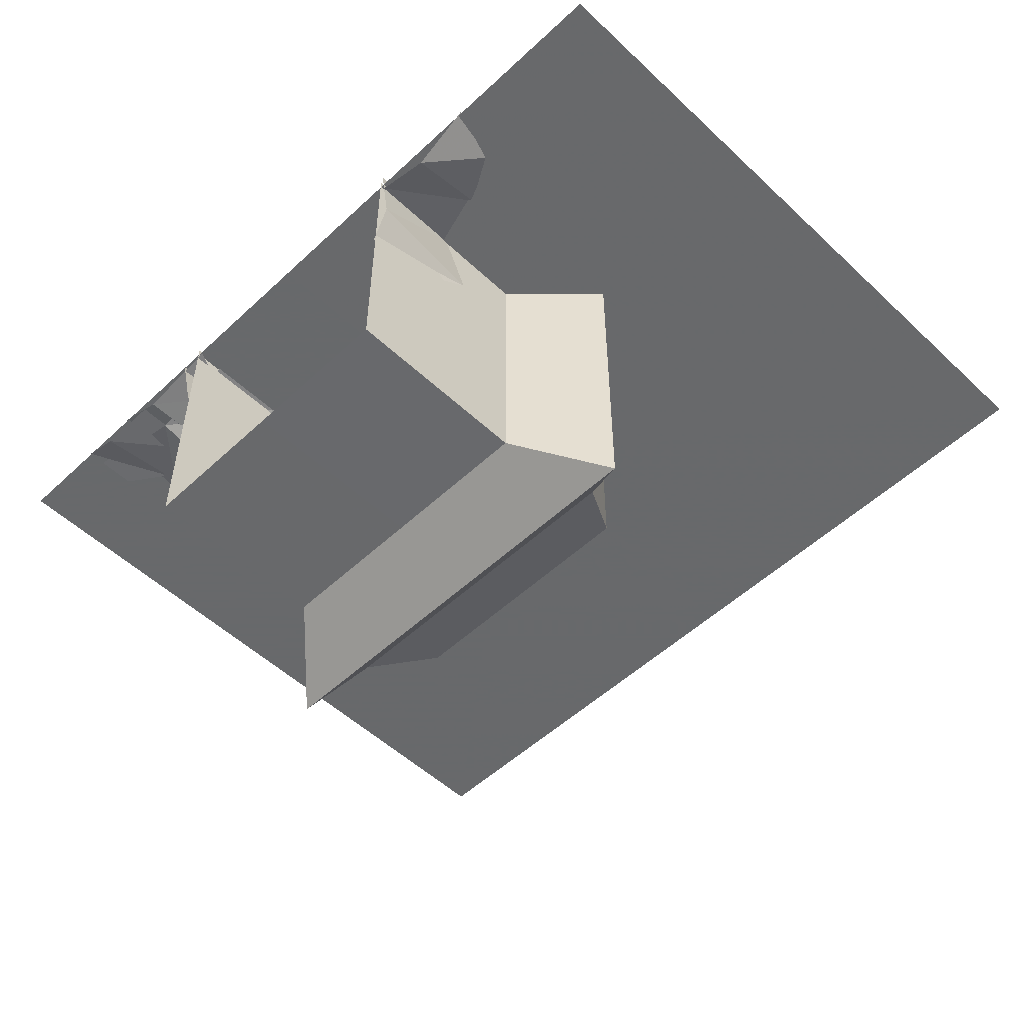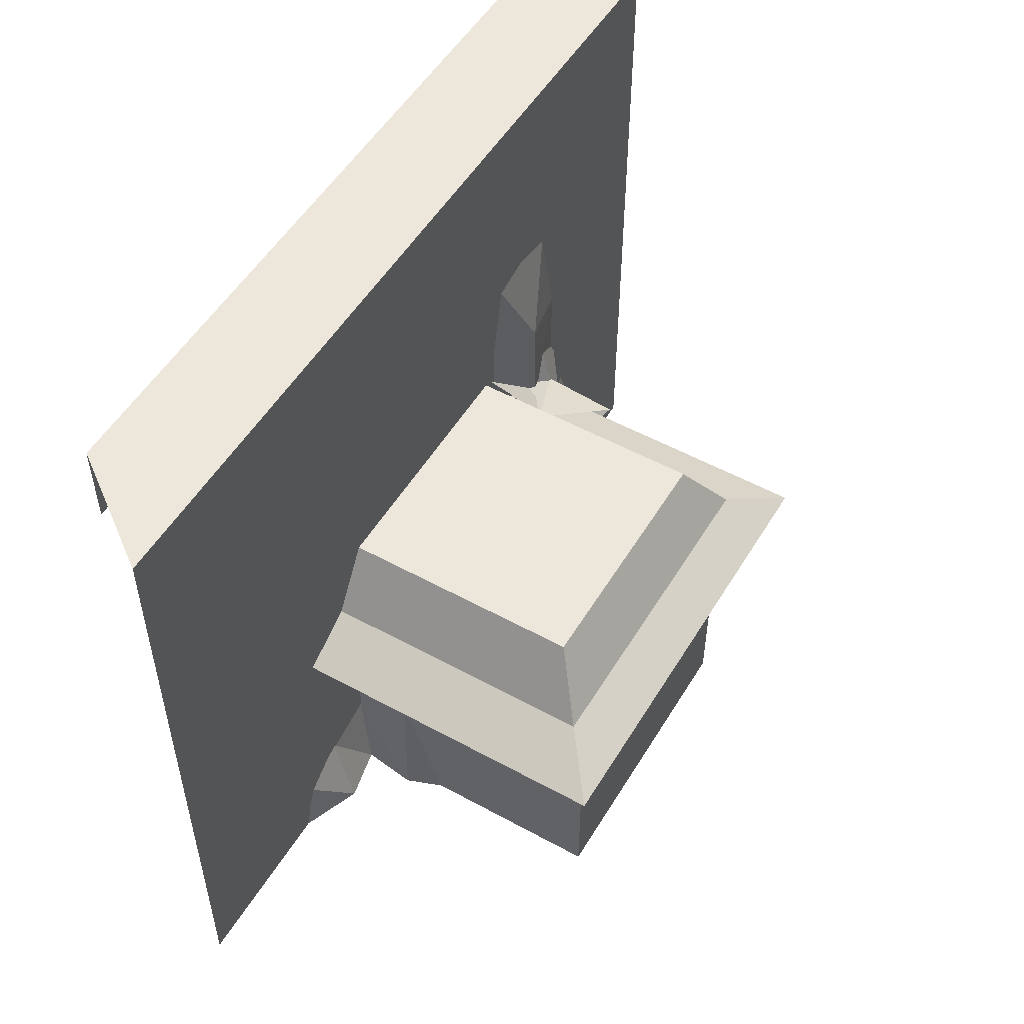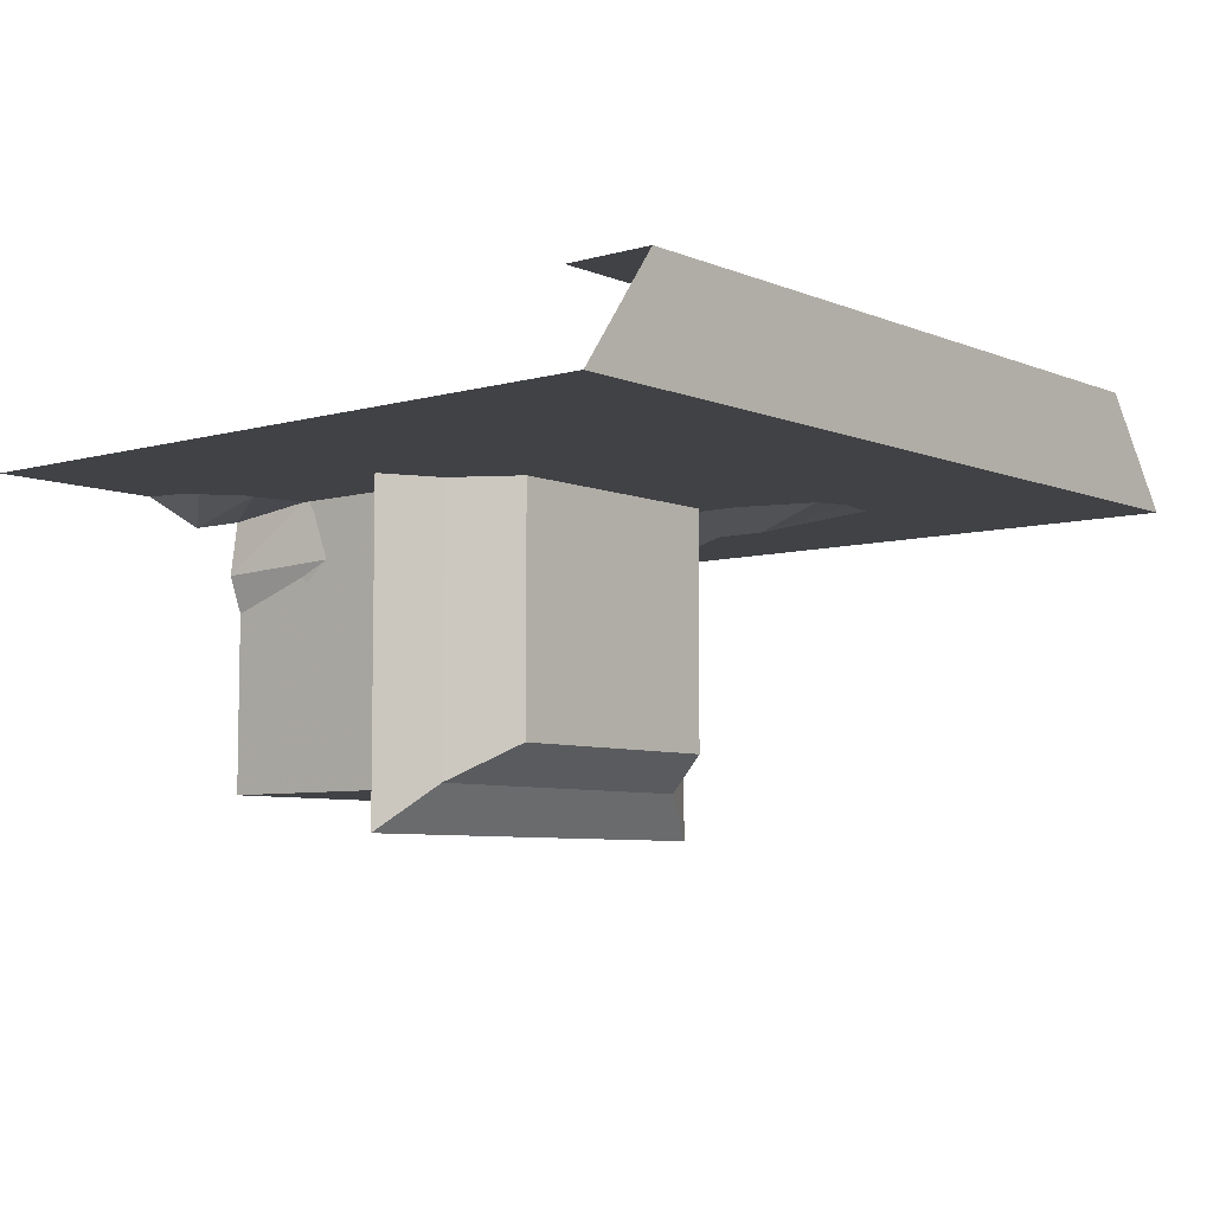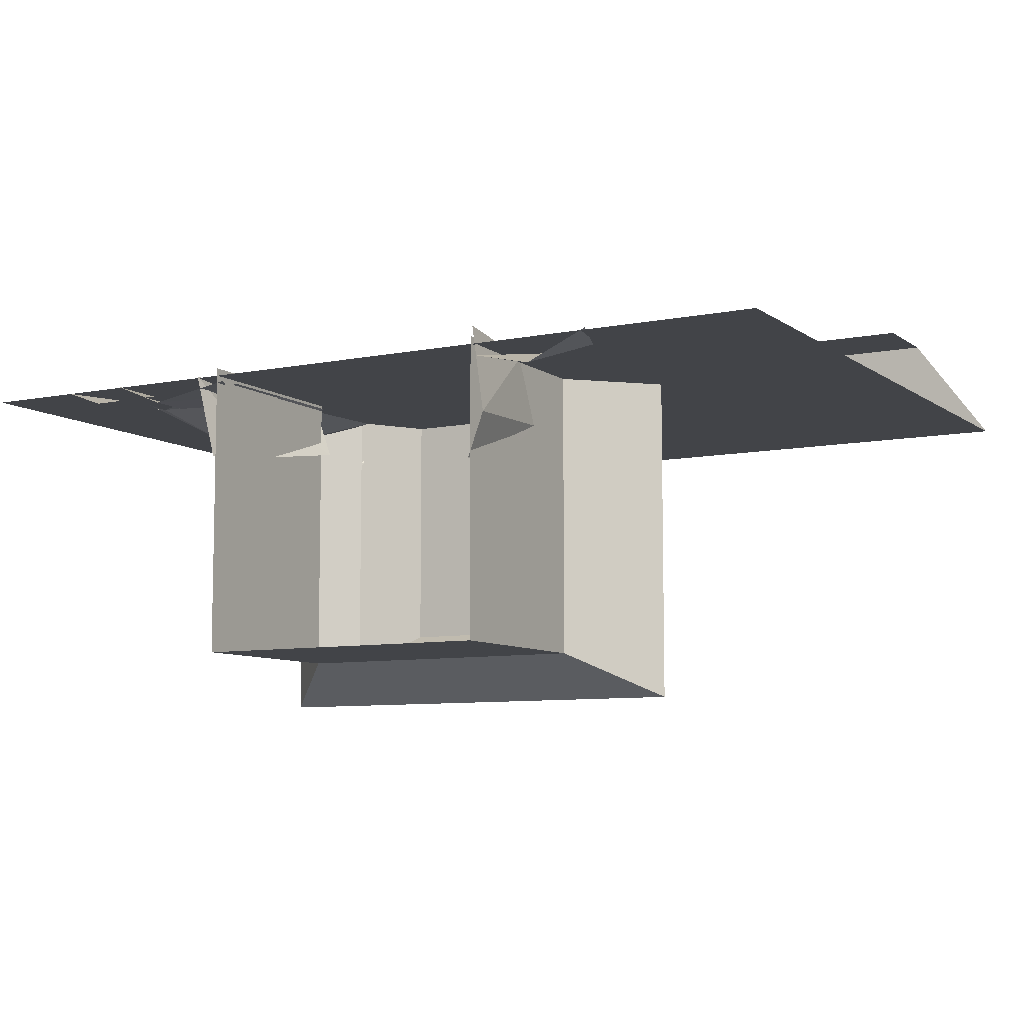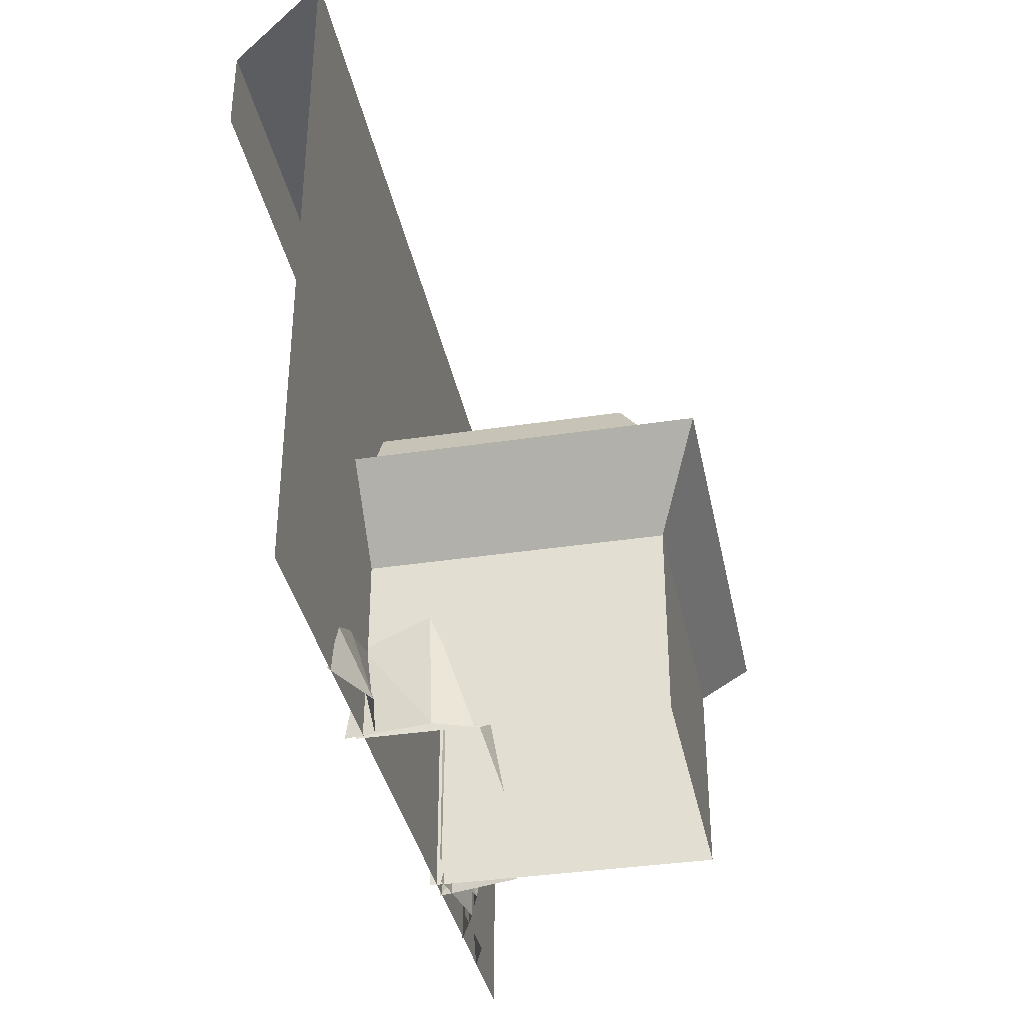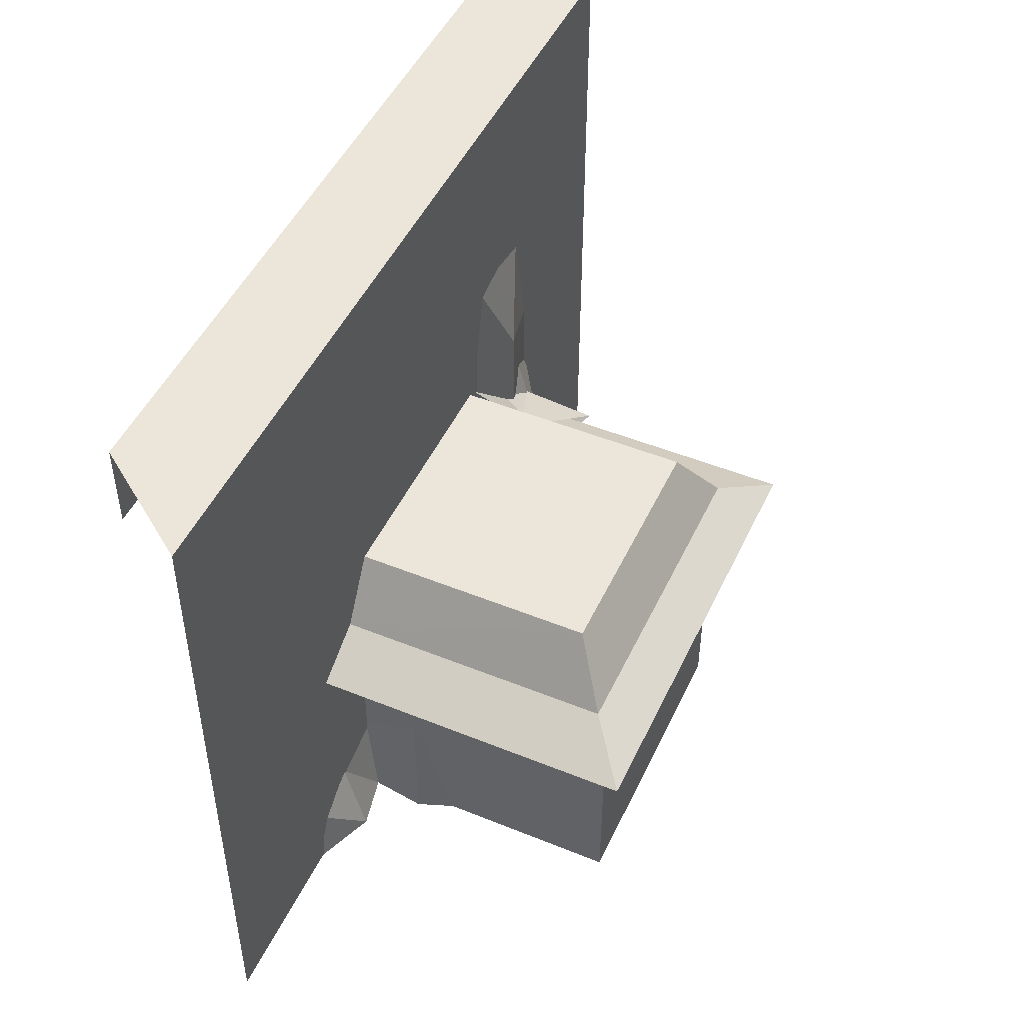
<metadata>
{"format":"obj","ext":"obj","renderer":"f3d","projection":"perspective","resolution":1024,"background":"white","views":[{"elev":-52.6,"azim":-135.1,"up":"+Y"},{"elev":52.6,"azim":-59.5,"up":"+Z"},{"elev":-6.6,"azim":-50.1,"up":"+Y"},{"elev":-8.1,"azim":-150.7,"up":"+Y"},{"elev":-36.2,"azim":-78.8,"up":"+Z"},{"elev":48.4,"azim":-65.6,"up":"+Z"}]}
</metadata>
<code>
g huodong_fuben_234_qiangbi_03
v 0.5266 120.8 778.5
v 0.5265 120.8 679.9
v -404.2 120.8 679.9
v -404.2 120.8 778.5
v -494.1 -1.26 0.8677
v 0.5265 -1.324 0.8677
v 0.5265 -1.289 389.6
v -494.1 -1.26 389.6
v -494.1 -1.26 778.4
v 0.5264 -1.253 778.4
v -404.2 120.8 778.5
v -494.1 -1.26 778.4
v 0.5264 -1.253 778.4
v 0.5266 120.8 778.5
v 405.2 120.8 778.5
v 405.2 120.8 679.9
v 495.1 -1.261 0.8678
v 495.1 -1.261 389.6
v 495.1 -1.26 778.4
v 495.1 -1.26 778.4
v 405.2 120.8 778.5
v 143.4 7.087 402.7
v 0.5109 7.095 402.7
v 0.5026 -273.3 402.7
v 143.2 -273.3 402.7
v 168.3 -317.6 210.2
v 168.3 -317.6 0.000105
v 168.4 7.085 -3e-05
v 168.4 7.085 210.2
v 253 -365.1 294.8
v 168.3 -317.6 210.2
v 168.4 7.085 210.2
v 253 7.08 294.8
v 188 -313.7 329.9
v 253 -365.1 294.8
v 253 7.08 294.8
v 188.2 7.084 329.9
v 143.2 -273.3 402.7
v 188 -313.7 329.9
v 188.2 7.084 329.9
v 143.4 7.087 402.7
v -142.3 7.126 402.7
v -142.7 -273.3 402.7
v -167.8 -317.3 210.2
v -167.3 7.131 210.2
v -167.3 7.131 -3.7e-05
v -167.8 -317.3 7.1e-05
v -252.3 -364.7 294.8
v -252.2 7.149 294.8
v -167.3 7.131 210.2
v -167.8 -317.3 210.2
v -187.4 -313.3 329.9
v -187.2 7.135 329.9
v -252.2 7.149 294.8
v -252.3 -364.7 294.8
v -142.7 -273.3 402.7
v -142.3 7.126 402.7
v -187.2 7.135 329.9
v -187.4 -313.3 329.9
f 1 2 3
f 3 4 1
f 5 6 7
f 7 8 5
f 9 8 7
f 7 10 9
f 11 12 13
f 13 14 11
f 1 15 16
f 16 2 1
f 7 6 17
f 17 18 7
f 19 10 7
f 7 18 19
f 13 20 21
f 21 14 13
f 22 23 24
f 24 25 22
f 26 27 28
f 28 29 26
f 30 31 32
f 32 33 30
f 34 35 36
f 36 37 34
f 38 39 40
f 40 41 38
f 42 43 24
f 24 23 42
f 44 45 46
f 46 47 44
f 48 49 50
f 50 51 48
f 52 53 54
f 54 55 52
f 56 57 58
f 58 59 56
g huodong_fuben_234_qiangbi_03
v 168.3 -317.6 210.2
v 0.5015 -317.5 210.2
v 0.5014 -317.5 7.5e-05
v 168.3 -317.6 0.000105
v 0.5 -365.1 294.8
v 0.5015 -317.5 210.2
v 168.3 -317.6 210.2
v 253 -365.1 294.8
v 188 -313.7 329.9
v 0.5015 -313.6 329.9
v 0.5 -365.1 294.8
v 253 -365.1 294.8
v 143.2 -273.3 402.7
v 0.5026 -273.3 402.7
v 0.5015 -313.6 329.9
v 188 -313.7 329.9
v -167.8 -317.3 210.2
v -167.8 -317.3 7.1e-05
v -252.3 -364.7 294.8
v -167.8 -317.3 210.2
v -187.4 -313.3 329.9
v -252.3 -364.7 294.8
v -142.7 -273.3 402.7
v -187.4 -313.3 329.9
f 60 61 62
f 62 63 60
f 64 65 66
f 66 67 64
f 68 69 70
f 70 71 68
f 72 73 74
f 74 75 72
f 76 77 62
f 62 61 76
f 64 78 79
f 79 65 64
f 80 81 70
f 70 69 80
f 82 83 74
f 74 73 82
g huodong_fuben_234_qiangbi_03
v 253.9 -24.55 -0.003072
v 253.9 -24.55 88.09
v 189 -12.85 60.59
v 160.4 -8.282 -0.003059
v 313.7 0.5162 -0.003073
v 313.7 0.5161 57.6
v 164 -5.821 208.1
v 164 -5.821 119.5
v 268.2 -46.08 140
v 267.2 -26.93 249.5
v 267.2 -26.93 30.79
v 363.2 6.137 30.79
v 361.3 1.059 127.2
v 164 -5.821 30.79
v 357.1 8.539 223.5
v 165.2 -7.681 309.3
v 178.2 -6.582 220.6
v 268.8 -39.04 240.6
v 266.2 -10.34 349.7
v 269.2 -38.84 129.2
v 328.1 14.92 132
v 330.2 7.797 228.3
v 191.2 -5.483 132
v 325.5 10.56 324.7
v 342.3 -17.42 -0.008217
v 342.3 -2.681 92.48
v 276.3 -16.55 83.11
v 247.4 -16.75 -0.008206
v 387.6 -0.8448 0.01569
v 386.6 -2.135 62.8
v 158.4 -62.21 215
v 169.9 -82.33 95.1
v 215.4 -0.3914 115.6
v 189.8 -0.5416 229.2
v 171.8 -93.65 0.004208
v 196.3 0.8193 0.00421
v 175.6 -4.356 538.2
v 156.4 0.1832 395.9
v 229.3 -20.5 426.2
v 228.4 -1.112 543.2
v 229.7 -20.33 320.6
v 315.4 1.74 312.6
v 307.7 -0.5972 407.6
v 279.6 -0.4835 538.7
v 185 -53.52 331.4
v 264.5 -111.1 298.9
v 269.7 -20.25 301.2
v 196.3 -11.85 347.2
v 172.9 -40.63 211.1
v 175.3 31.45 208.3
v 187.3 -50.38 337.8
v -234.8 -28.27 2.821
v -230.6 -0.5045 90.92
v -283 -2.826 60.59
v -303.9 0.8566 -0.00304
v -174.2 -14.72 -0.00305
v -168.1 -0.4046 109.8
v -182.7 -75.53 -0.008186
v -168.5 -67.55 137.8
v -167 4.007 108.5
v -169.5 18.39 -0.008191
v -164.7 -123.9 0.01571
v -165.9 -122.7 62.8
f 84 85 86
f 86 87 84
f 88 89 85
f 85 84 88
f 90 91 92
f 92 93 90
f 94 95 96
f 96 92 94
f 91 97 94
f 94 92 91
f 98 93 92
f 92 96 98
f 99 100 101
f 101 102 99
f 103 104 105
f 105 101 103
f 100 106 103
f 103 101 100
f 107 102 101
f 101 105 107
f 108 109 110
f 110 111 108
f 112 113 109
f 109 108 112
f 114 115 116
f 116 117 114
f 115 118 119
f 119 116 115
f 120 121 122
f 122 123 120
f 124 125 126
f 126 122 124
f 121 124 122
f 127 123 122
f 122 126 127
f 128 129 130
f 130 131 128
f 129 132 133
f 133 130 129
f 121 134 124
f 135 136 137
f 137 138 135
f 139 140 136
f 136 135 139
f 141 142 143
f 143 144 141
f 145 146 142
f 142 141 145

</code>
